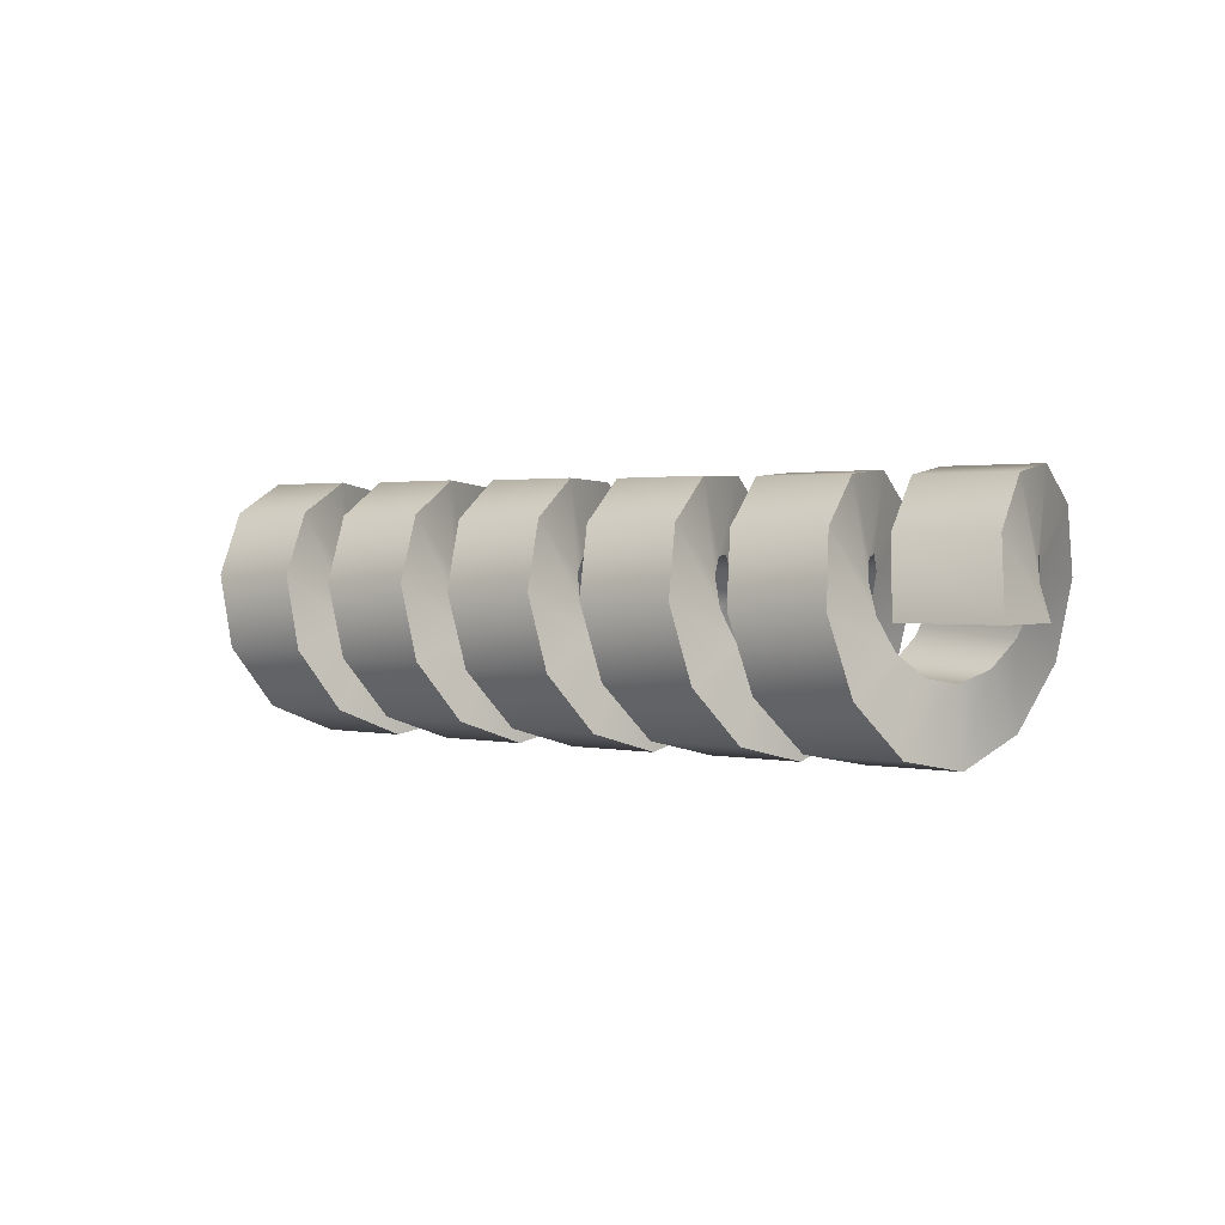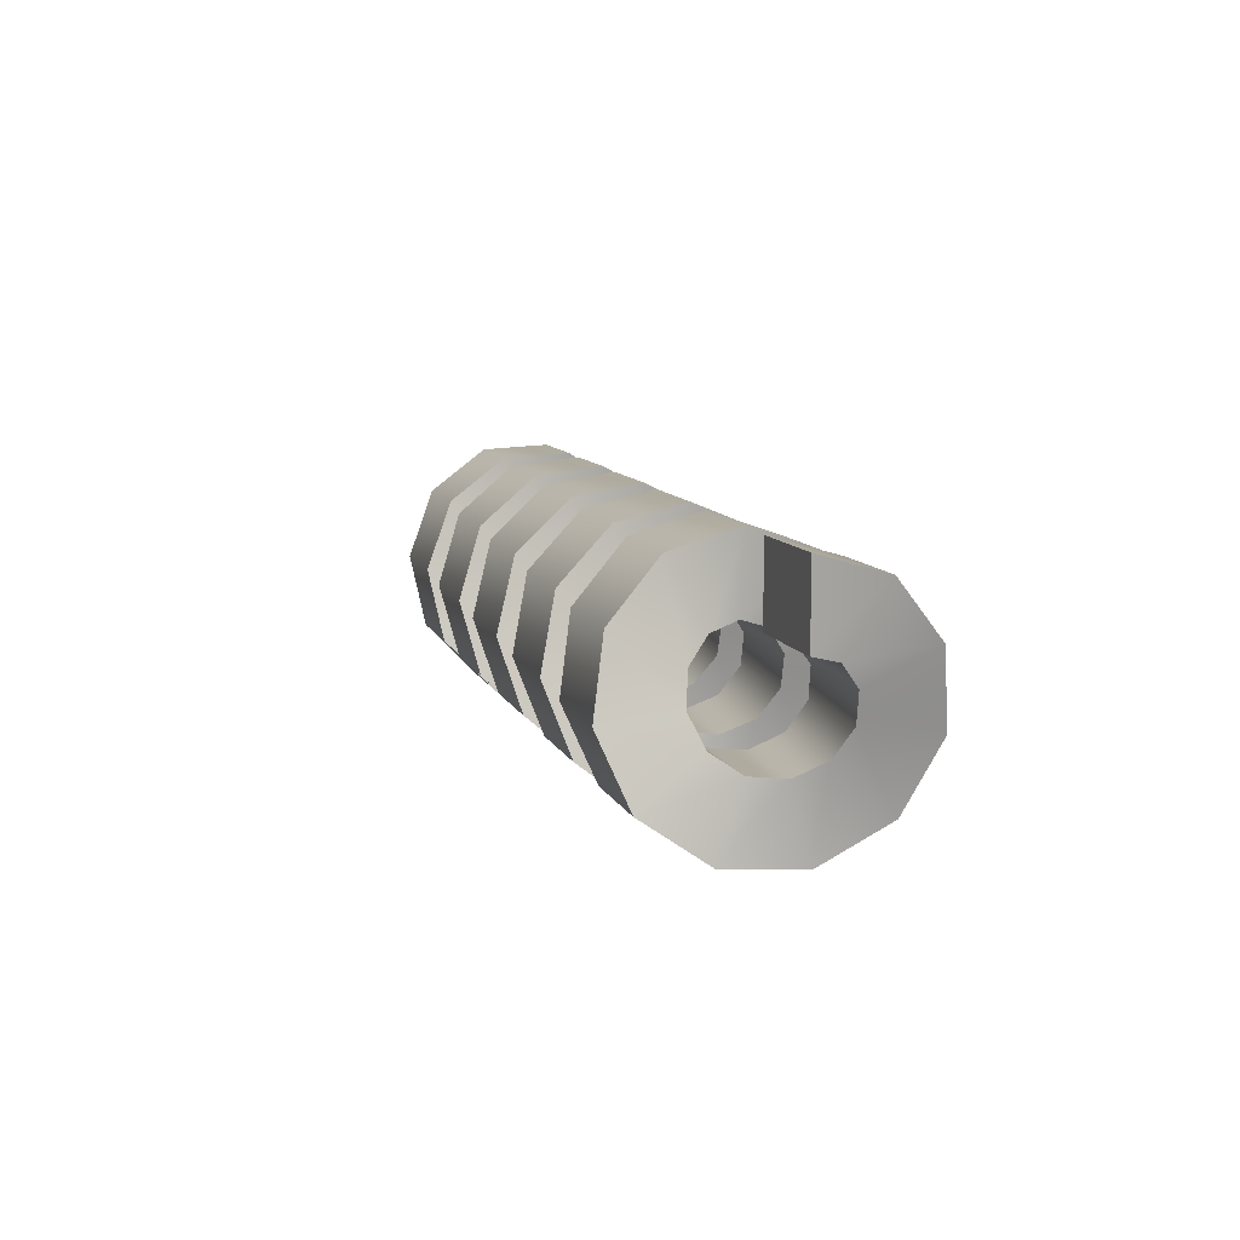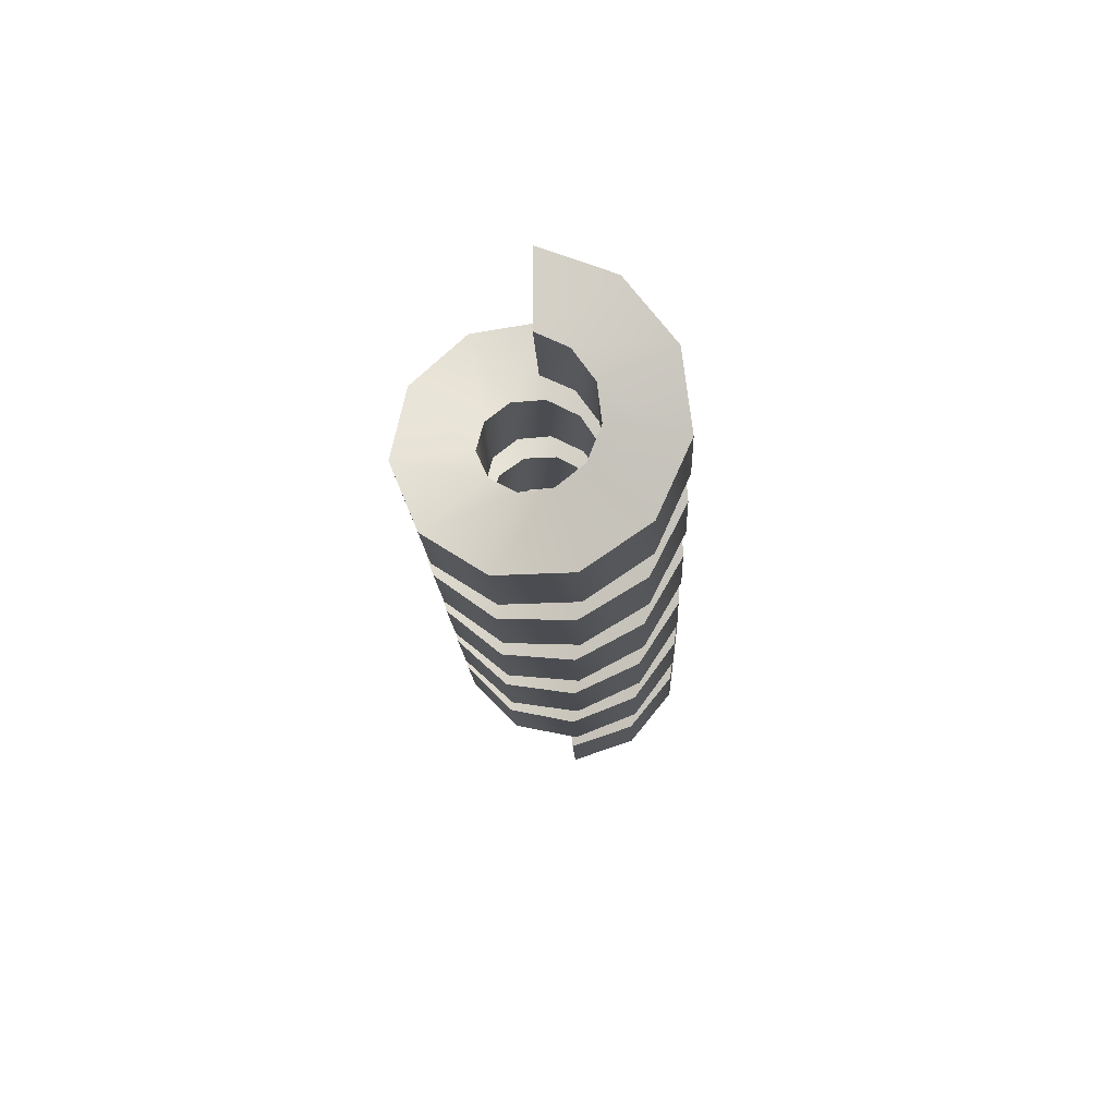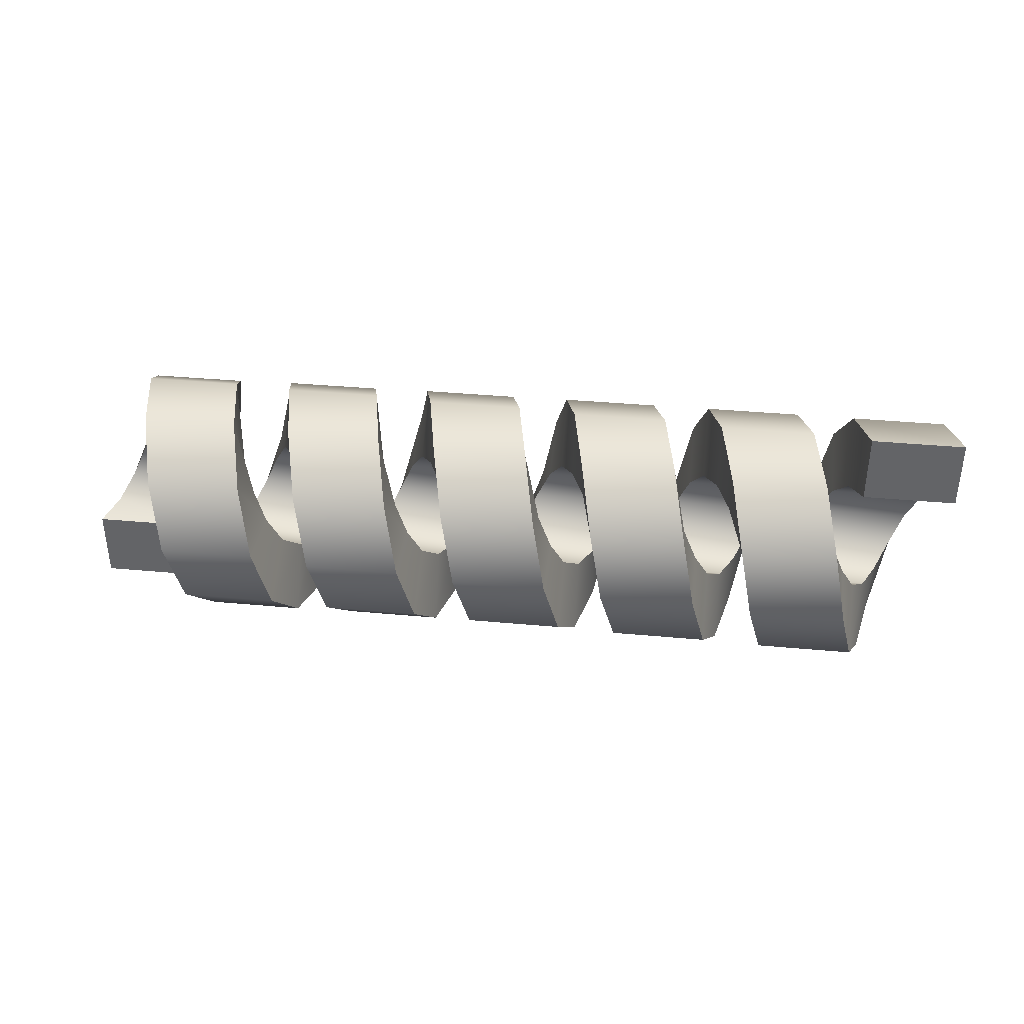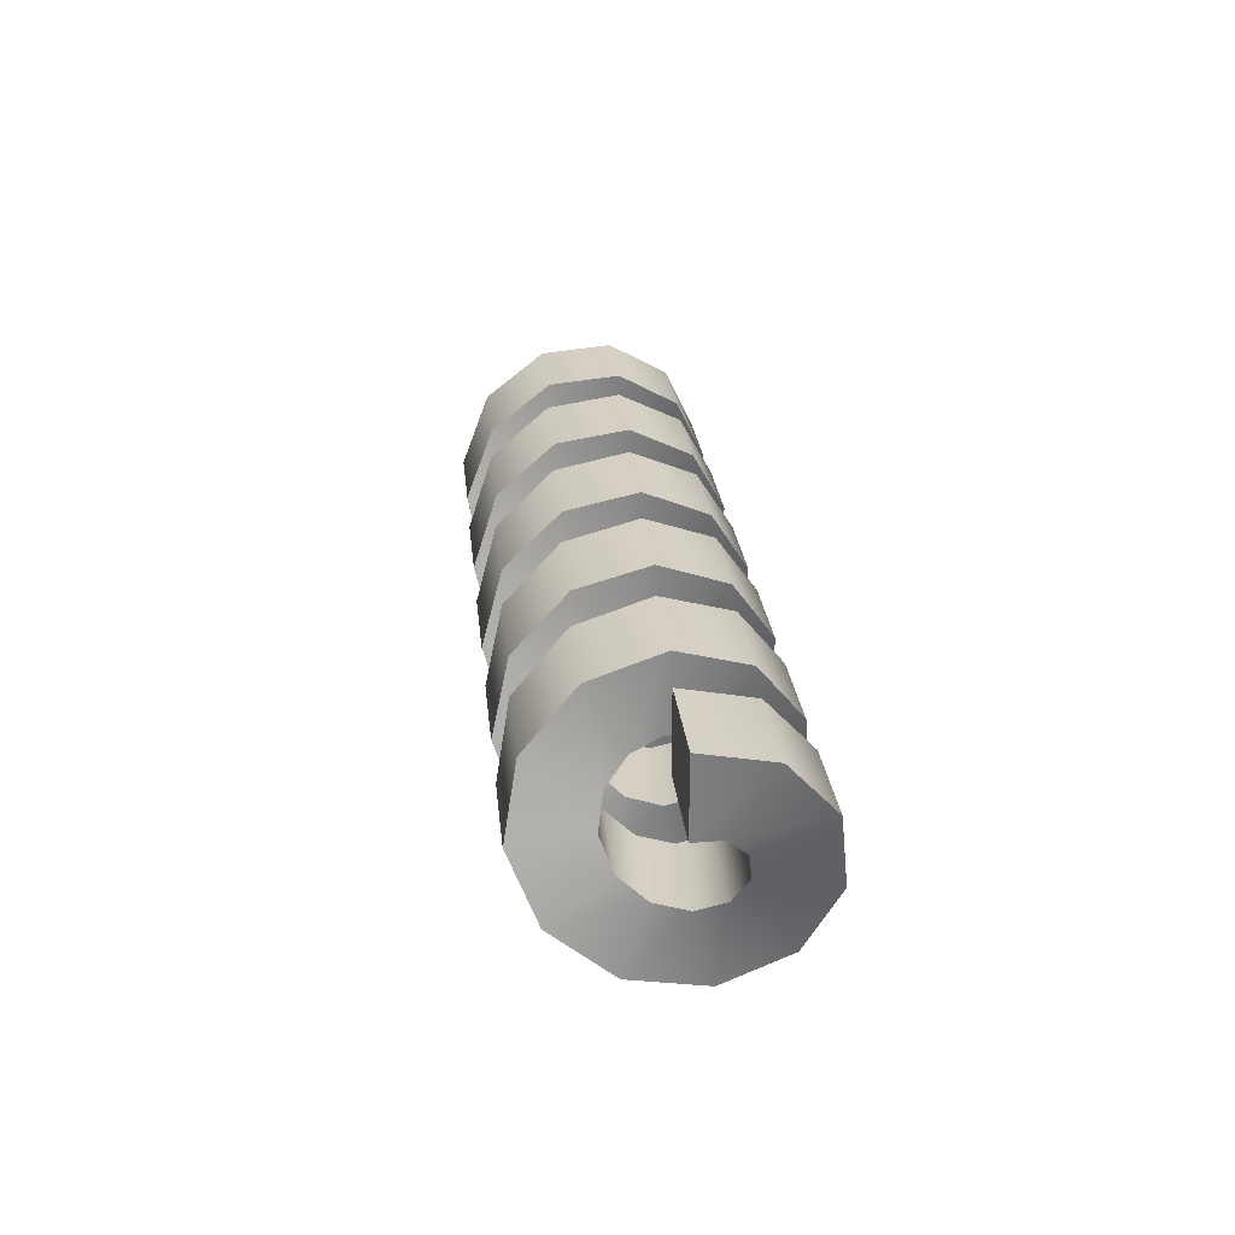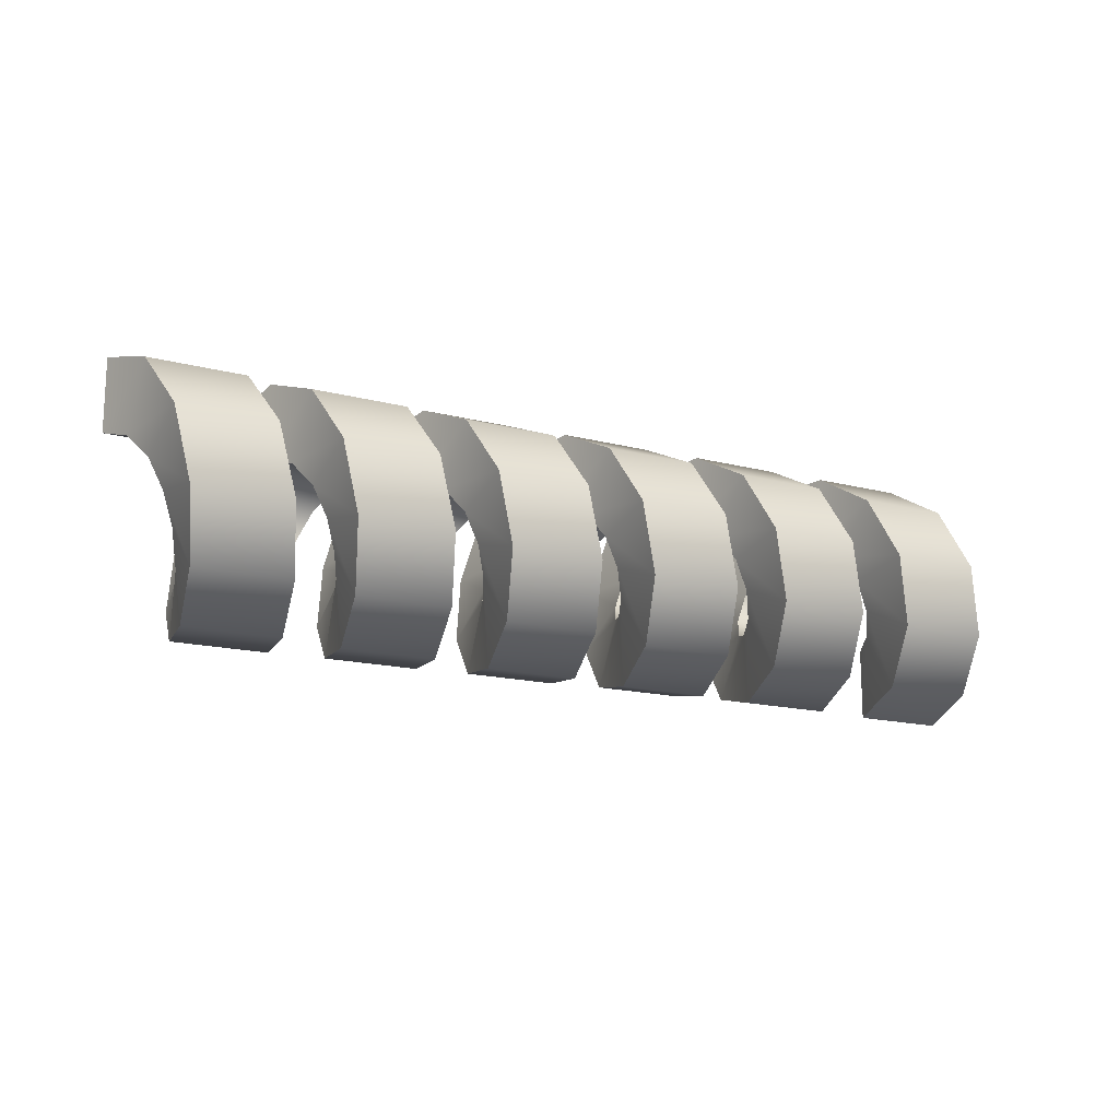
<metadata>
{"format":"obj","ext":"obj","renderer":"f3d","projection":"perspective","resolution":1024,"background":"white","views":[{"elev":1.5,"azim":38.8,"up":"+Z"},{"elev":10.0,"azim":-106.2,"up":"+Y"},{"elev":-15.4,"azim":-87.5,"up":"+Y"},{"elev":38.0,"azim":-173.3,"up":"+Y"},{"elev":26.2,"azim":-96.0,"up":"+Y"},{"elev":-15.4,"azim":-29.4,"up":"+Y"}]}
</metadata>
<code>
g default
v -1.306 0.3644 0.007802
v -1.306 0.1569 0.007802
v -1.034 0.1569 0.007804
v -1.034 0.3644 0.007804
v -1.266 0.3063 0.2042
v -1.266 0.1322 0.09116
v -0.9938 0.1322 0.09116
v -0.9938 0.3063 0.2042
v -1.226 0.1505 0.3372
v -1.226 0.06609 0.1476
v -0.9537 0.06609 0.1476
v -0.9537 0.1505 0.3372
v -1.186 -0.05257 0.364
v -1.186 -0.02011 0.159
v -0.9135 -0.02011 0.159
v -0.9135 -0.05257 0.364
v -1.146 -0.2375 0.2758
v -1.146 -0.09858 0.1215
v -0.8734 -0.09858 0.1215
v -0.8734 -0.2375 0.2758
v -1.106 -0.3445 0.1011
v -1.106 -0.144 0.04742
v -0.8332 -0.144 0.04742
v -0.8332 -0.3445 0.1011
v -1.066 -0.3391 -0.1036
v -1.066 -0.1417 -0.03949
v -0.7931 -0.1417 -0.03949
v -0.7931 -0.3391 -0.1036
v -1.025 -0.2231 -0.2724
v -1.025 -0.09248 -0.1111
v -0.7529 -0.09248 -0.1111
v -0.7529 -0.2231 -0.2724
v -0.9853 -0.03386 -0.3508
v -0.9853 -0.01216 -0.1444
v -0.7128 -0.01216 -0.1444
v -0.7128 -0.03386 -0.3508
v -0.9452 0.1675 -0.3135
v -0.9452 0.07332 -0.1286
v -0.6727 0.07332 -0.1286
v -0.6727 0.1675 -0.3135
v -0.905 0.3161 -0.1725
v -0.905 0.1364 -0.06872
v -0.6325 0.1364 -0.06872
v -0.6325 0.3161 -0.1725
v -0.8649 0.3639 0.02668
v -0.8649 0.1567 0.01581
v -0.5924 0.1567 0.01582
v -0.5924 0.3639 0.02668
v -0.8247 0.2956 0.2198
v -0.8247 0.1277 0.09777
v -0.5522 0.1277 0.09777
v -0.5522 0.2956 0.2198
v -0.7846 0.1331 0.3445
v -0.7846 0.05869 0.1507
v -0.5121 0.05869 0.1507
v -0.5121 0.1331 0.3445
v -0.7444 -0.07114 0.3605
v -0.7444 -0.02799 0.1575
v -0.4719 -0.02799 0.1575
v -0.4719 -0.07114 0.3605
v -0.7043 -0.2511 0.2628
v -0.7043 -0.1044 0.116
v -0.4318 -0.1044 0.116
v -0.4318 -0.2511 0.2628
v -0.6642 -0.3489 0.08278
v -0.6642 -0.1459 0.03963
v -0.3916 -0.1459 0.03963
v -0.3916 -0.3489 0.08278
v -0.624 -0.3328 -0.1214
v -0.624 -0.1391 -0.04704
v -0.3515 -0.1391 -0.04704
v -0.3515 -0.3328 -0.1214
v -0.5839 -0.2081 -0.2839
v -0.5839 -0.08613 -0.116
v -0.3113 -0.08613 -0.116
v -0.3113 -0.2081 -0.2839
v -0.5437 -0.01504 -0.3523
v -0.5437 -0.004174 -0.145
v -0.2712 -0.004174 -0.145
v -0.2712 -0.01504 -0.3523
v -0.5036 0.1841 -0.3045
v -0.5036 0.08036 -0.1247
v -0.231 0.08036 -0.1247
v -0.231 0.1841 -0.3045
v -0.4634 0.3251 -0.1559
v -0.4634 0.1402 -0.06168
v -0.1909 0.1402 -0.06168
v -0.1909 0.3251 -0.1559
v -0.4233 0.3625 0.0455
v -0.4233 0.1561 0.02381
v -0.1508 0.1561 0.02381
v -0.1508 0.3625 0.0455
v -0.3831 0.2841 0.2347
v -0.3831 0.1228 0.1041
v -0.1106 0.1228 0.1041
v -0.1106 0.2841 0.2347
v -0.343 0.1153 0.3508
v -0.343 0.05113 0.1534
v -0.07046 0.05113 0.1534
v -0.07046 0.1153 0.3508
v -0.3028 -0.08949 0.3561
v -0.3028 -0.03578 0.1556
v -0.03032 -0.03578 0.1557
v -0.03032 -0.08949 0.3561
v -0.2627 -0.2641 0.2491
v -0.2627 -0.1099 0.1102
v 0.009829 -0.1099 0.1102
v 0.009829 -0.2641 0.2491
v -0.2225 -0.3523 0.06422
v -0.2225 -0.1473 0.03175
v 0.04998 -0.1473 0.03175
v 0.04998 -0.3523 0.06422
v -0.1824 -0.3256 -0.1389
v -0.1824 -0.136 -0.05444
v 0.09012 -0.136 -0.05444
v 0.09012 -0.3256 -0.1389
v -0.1423 -0.1926 -0.2946
v -0.1423 -0.07952 -0.1206
v 0.1303 -0.07952 -0.1206
v 0.1303 -0.1926 -0.2946
v -0.1021 0.003833 -0.3528
v -0.1021 0.003835 -0.1452
v 0.1704 0.003835 -0.1452
v 0.1704 0.003833 -0.3528
v -0.06196 0.2002 -0.2946
v -0.06196 0.08719 -0.1206
v 0.2106 0.08719 -0.1206
v 0.2106 0.2002 -0.2946
v -0.02181 0.3333 -0.1389
v -0.02181 0.1437 -0.05444
v 0.2507 0.1437 -0.05444
v 0.2507 0.3333 -0.1389
v 0.01833 0.36 0.06422
v 0.01833 0.155 0.03175
v 0.2909 0.155 0.03175
v 0.2909 0.36 0.06422
v 0.05848 0.2718 0.2491
v 0.05848 0.1176 0.1102
v 0.331 0.1176 0.1102
v 0.331 0.2718 0.2491
v 0.09862 0.09717 0.3561
v 0.09862 0.04345 0.1557
v 0.3711 0.04345 0.1557
v 0.3711 0.09717 0.3561
v 0.1388 -0.1076 0.3508
v 0.1388 -0.04346 0.1534
v 0.4113 -0.04346 0.1534
v 0.4113 -0.1076 0.3508
v 0.1789 -0.2764 0.2347
v 0.1789 -0.1151 0.1041
v 0.4514 -0.1151 0.1041
v 0.4514 -0.2764 0.2348
v 0.2191 -0.3548 0.04551
v 0.2191 -0.1484 0.02381
v 0.4916 -0.1484 0.02381
v 0.4916 -0.3548 0.04551
v 0.2592 -0.3175 -0.1559
v 0.2592 -0.1325 -0.06167
v 0.5317 -0.1325 -0.06167
v 0.5317 -0.3175 -0.1559
v 0.2994 -0.1765 -0.3045
v 0.2994 -0.07269 -0.1247
v 0.5719 -0.07269 -0.1247
v 0.5719 -0.1765 -0.3045
v 0.3395 0.0227 -0.3523
v 0.3395 0.01184 -0.145
v 0.612 0.01184 -0.145
v 0.612 0.0227 -0.3523
v 0.3796 0.2158 -0.2839
v 0.3796 0.0938 -0.116
v 0.6522 0.0938 -0.116
v 0.6522 0.2158 -0.2839
v 0.4198 0.3405 -0.1214
v 0.4198 0.1467 -0.04704
v 0.6923 0.1467 -0.04704
v 0.6923 0.3405 -0.1214
v 0.4599 0.3566 0.08278
v 0.4599 0.1535 0.03963
v 0.7325 0.1535 0.03963
v 0.7325 0.3566 0.08278
v 0.5001 0.2588 0.2628
v 0.5001 0.1121 0.116
v 0.7726 0.1121 0.116
v 0.7726 0.2588 0.2628
v 0.5402 0.07881 0.3605
v 0.5402 0.03566 0.1575
v 0.8127 0.03566 0.1575
v 0.8127 0.07881 0.3605
v 0.5804 -0.1254 0.3445
v 0.5804 -0.05101 0.1507
v 0.8529 -0.05101 0.1507
v 0.8529 -0.1254 0.3445
v 0.6205 -0.2879 0.2198
v 0.6205 -0.12 0.09778
v 0.893 -0.12 0.09778
v 0.893 -0.2879 0.2198
v 0.6607 -0.3563 0.02669
v 0.6607 -0.149 0.01583
v 0.9332 -0.149 0.01583
v 0.9332 -0.3563 0.02669
v 0.7008 -0.3085 -0.1725
v 0.7008 -0.1287 -0.06871
v 0.9733 -0.1287 -0.06871
v 0.9733 -0.3085 -0.1725
v 0.741 -0.1599 -0.3135
v 0.741 -0.06565 -0.1286
v 1.013 -0.06565 -0.1286
v 1.013 -0.1599 -0.3135
v 0.7811 0.04152 -0.3508
v 0.7811 0.01983 -0.1444
v 1.054 0.01983 -0.1444
v 1.054 0.04152 -0.3508
v 0.8213 0.2308 -0.2724
v 0.8213 0.1002 -0.1111
v 1.094 0.1002 -0.1111
v 1.094 0.2308 -0.2724
v 0.8614 0.3468 -0.1036
v 0.8614 0.1494 -0.03948
v 1.134 0.1494 -0.03948
v 1.134 0.3468 -0.1036
v 0.9015 0.3522 0.1011
v 0.9015 0.1517 0.04743
v 1.174 0.1517 0.04743
v 1.174 0.3522 0.1011
v 0.9417 0.2451 0.2758
v 0.9417 0.1063 0.1216
v 1.214 0.1063 0.1216
v 1.214 0.2451 0.2758
v 0.9818 0.06025 0.364
v 0.9818 0.02778 0.159
v 1.254 0.02778 0.159
v 1.254 0.06025 0.364
v 1.022 -0.1428 0.3372
v 1.022 -0.05842 0.1476
v 1.295 -0.05842 0.1476
v 1.295 -0.1428 0.3372
v 1.062 -0.2986 0.2042
v 1.062 -0.1245 0.09118
v 1.335 -0.1245 0.09118
v 1.335 -0.2986 0.2042
v 1.102 -0.3568 0.007823
v 1.102 -0.1492 0.00782
v 1.375 -0.1492 0.007821
v 1.375 -0.3568 0.007825
g FoodMediumRUpperLeg
f 5 1 2 6
f 6 2 3 7
f 7 3 4 8
f 8 4 1 5
f 9 5 6 10
f 10 6 7 11
f 11 7 8 12
f 12 8 5 9
f 13 9 10 14
f 14 10 11 15
f 15 11 12 16
f 16 12 9 13
f 17 13 14 18
f 18 14 15 19
f 19 15 16 20
f 20 16 13 17
f 21 17 18 22
f 22 18 19 23
f 23 19 20 24
f 24 20 17 21
f 25 21 22 26
f 26 22 23 27
f 27 23 24 28
f 28 24 21 25
f 29 25 26 30
f 30 26 27 31
f 31 27 28 32
f 32 28 25 29
f 33 29 30 34
f 34 30 31 35
f 35 31 32 36
f 36 32 29 33
f 37 33 34 38
f 38 34 35 39
f 39 35 36 40
f 40 36 33 37
f 41 37 38 42
f 42 38 39 43
f 43 39 40 44
f 44 40 37 41
f 45 41 42 46
f 46 42 43 47
f 47 43 44 48
f 48 44 41 45
f 49 45 46 50
f 50 46 47 51
f 51 47 48 52
f 52 48 45 49
f 53 49 50 54
f 54 50 51 55
f 55 51 52 56
f 56 52 49 53
f 57 53 54 58
f 58 54 55 59
f 59 55 56 60
f 60 56 53 57
f 61 57 58 62
f 62 58 59 63
f 63 59 60 64
f 64 60 57 61
f 65 61 62 66
f 66 62 63 67
f 67 63 64 68
f 68 64 61 65
f 69 65 66 70
f 70 66 67 71
f 71 67 68 72
f 72 68 65 69
f 73 69 70 74
f 74 70 71 75
f 75 71 72 76
f 76 72 69 73
f 77 73 74 78
f 78 74 75 79
f 79 75 76 80
f 80 76 73 77
f 81 77 78 82
f 82 78 79 83
f 83 79 80 84
f 84 80 77 81
f 85 81 82 86
f 86 82 83 87
f 87 83 84 88
f 88 84 81 85
f 89 85 86 90
f 90 86 87 91
f 91 87 88 92
f 92 88 85 89
f 93 89 90 94
f 94 90 91 95
f 95 91 92 96
f 96 92 89 93
f 97 93 94 98
f 98 94 95 99
f 99 95 96 100
f 100 96 93 97
f 101 97 98 102
f 102 98 99 103
f 103 99 100 104
f 104 100 97 101
f 105 101 102 106
f 106 102 103 107
f 107 103 104 108
f 108 104 101 105
f 109 105 106 110
f 110 106 107 111
f 111 107 108 112
f 112 108 105 109
f 113 109 110 114
f 114 110 111 115
f 115 111 112 116
f 116 112 109 113
f 117 113 114 118
f 118 114 115 119
f 119 115 116 120
f 120 116 113 117
f 121 117 118 122
f 122 118 119 123
f 123 119 120 124
f 124 120 117 121
f 125 121 122 126
f 126 122 123 127
f 127 123 124 128
f 128 124 121 125
f 129 125 126 130
f 130 126 127 131
f 131 127 128 132
f 132 128 125 129
f 133 129 130 134
f 134 130 131 135
f 135 131 132 136
f 136 132 129 133
f 137 133 134 138
f 138 134 135 139
f 139 135 136 140
f 140 136 133 137
f 141 137 138 142
f 142 138 139 143
f 143 139 140 144
f 144 140 137 141
f 145 141 142 146
f 146 142 143 147
f 147 143 144 148
f 148 144 141 145
f 149 145 146 150
f 150 146 147 151
f 151 147 148 152
f 152 148 145 149
f 153 149 150 154
f 154 150 151 155
f 155 151 152 156
f 156 152 149 153
f 157 153 154 158
f 158 154 155 159
f 159 155 156 160
f 160 156 153 157
f 161 157 158 162
f 162 158 159 163
f 163 159 160 164
f 164 160 157 161
f 165 161 162 166
f 166 162 163 167
f 167 163 164 168
f 168 164 161 165
f 169 165 166 170
f 170 166 167 171
f 171 167 168 172
f 172 168 165 169
f 173 169 170 174
f 174 170 171 175
f 175 171 172 176
f 176 172 169 173
f 177 173 174 178
f 178 174 175 179
f 179 175 176 180
f 180 176 173 177
f 181 177 178 182
f 182 178 179 183
f 183 179 180 184
f 184 180 177 181
f 185 181 182 186
f 186 182 183 187
f 187 183 184 188
f 188 184 181 185
f 189 185 186 190
f 190 186 187 191
f 191 187 188 192
f 192 188 185 189
f 193 189 190 194
f 194 190 191 195
f 195 191 192 196
f 196 192 189 193
f 197 193 194 198
f 198 194 195 199
f 199 195 196 200
f 200 196 193 197
f 201 197 198 202
f 202 198 199 203
f 203 199 200 204
f 204 200 197 201
f 205 201 202 206
f 206 202 203 207
f 207 203 204 208
f 208 204 201 205
f 209 205 206 210
f 210 206 207 211
f 211 207 208 212
f 212 208 205 209
f 213 209 210 214
f 214 210 211 215
f 215 211 212 216
f 216 212 209 213
f 217 213 214 218
f 218 214 215 219
f 219 215 216 220
f 220 216 213 217
f 221 217 218 222
f 222 218 219 223
f 223 219 220 224
f 224 220 217 221
f 225 221 222 226
f 226 222 223 227
f 227 223 224 228
f 228 224 221 225
f 229 225 226 230
f 230 226 227 231
f 231 227 228 232
f 232 228 225 229
f 233 229 230 234
f 234 230 231 235
f 235 231 232 236
f 236 232 229 233
f 237 233 234 238
f 238 234 235 239
f 239 235 236 240
f 240 236 233 237
f 241 237 238 242
f 242 238 239 243
f 243 239 240 244
f 244 240 237 241
f 1 4 3 2
f 241 242 243 244

</code>
